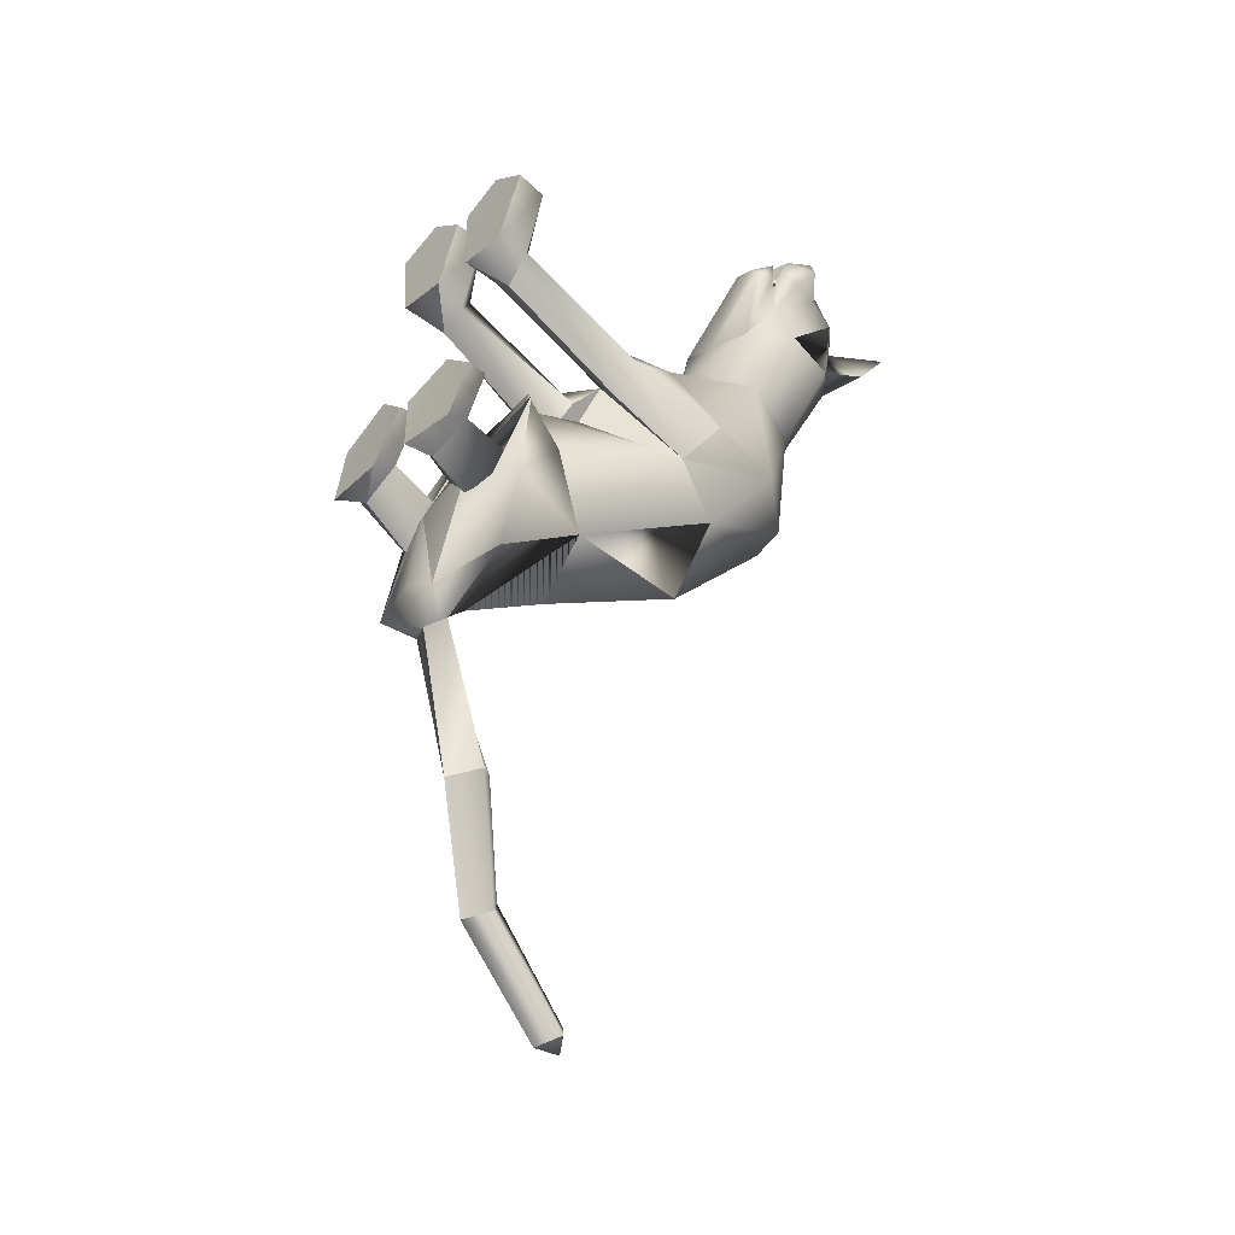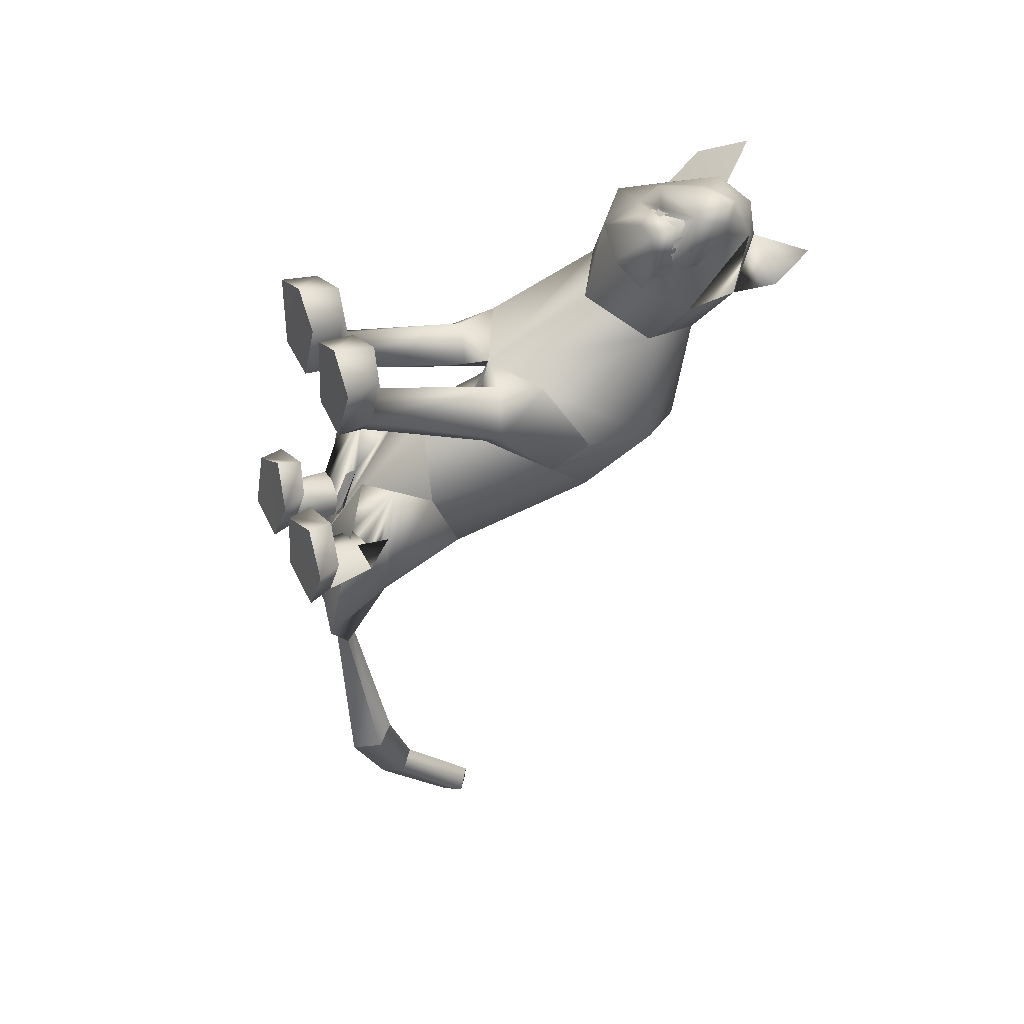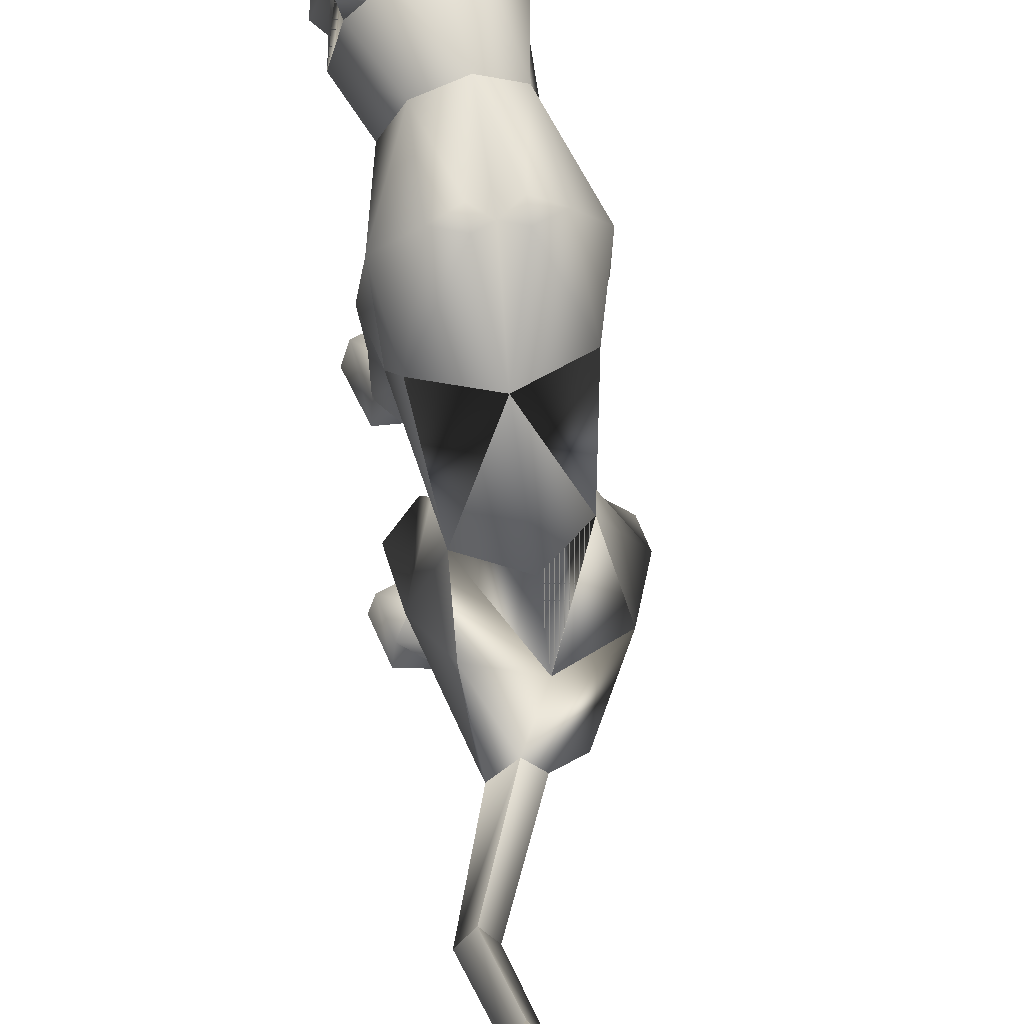
<metadata>
{"format":"obj","ext":"obj","renderer":"f3d","projection":"perspective","resolution":1024,"background":"white","views":[{"elev":-31.5,"azim":50.8,"up":"+Z"},{"elev":46.1,"azim":67.6,"up":"+Z"},{"elev":51.0,"azim":174.3,"up":"+Y"}]}
</metadata>
<code>
o sit_look_meshes[0].002
v 0.08488 0.3319 0.4578
v 0.1019 0.3293 0.4679
v 0.08039 0.2854 0.4366
v 0.1499 0.4097 0.4315
v 0.1671 0.3406 0.3057
v 0.1386 0.4588 0.4076
v 0.1255 0.4342 0.4754
v 0.1756 0.3924 0.4747
v 0.1551 0.3443 0.4858
v 0.1851 0.3376 0.4134
v 0.1672 0.3146 0.4402
v 0.09442 0.3135 0.474
v 0.03733 0.3349 0.4761
v 0.1601 0.3984 0.5058
v 0.1157 0.3915 0.5032
v 0.05619 0.4091 0.4683
v 0.02342 0.456 0.4507
v -0.1088 0.3329 0.3705
v 0.07548 0.4923 0.4246
v 0.1019 0.3293 0.4679
v 0.07645 0.325 0.4646
v 0.08039 0.2854 0.4366
v 0.07645 0.325 0.4646
v 0.08488 0.3319 0.4578
v 0.08039 0.2854 0.4366
v 0.1352 0.3328 0.4368
v 0.1289 0.2862 0.4163
v 0.1449 0.33 0.4488
v 0.1449 0.33 0.4488
v 0.1289 0.2862 0.4163
v 0.1522 0.3263 0.4322
v 0.1522 0.3263 0.4322
v 0.1289 0.2862 0.4163
v 0.1352 0.3328 0.4368
v 0.007494 0.5046 0.2941
v 0.1536 0.1705 0.03869
v 0.1536 0.1705 0.03869
v -0.1878 0.1635 0.06352
v -0.1878 0.1635 0.06352
v 0.1241 0.3411 0.463
v 0.1266 0.3185 0.4576
v 0.1361 0.3142 0.408
v 0.1203 0.3576 0.403
v 0.13 0.343 0.4204
v 0.05247 0.3124 0.4409
v 0.06052 0.3415 0.4476
v 0.04013 0.3556 0.4322
v 0.06052 0.3415 0.4476
v 0.04013 0.3556 0.4322
v 0.05247 0.3124 0.4409
v 0.1361 0.3142 0.408
v 0.05247 0.3124 0.4409
v 0.1266 0.3185 0.4576
v 0.1474 0.3165 0.4696
v 0.1545 0.3049 0.425
v 0.1487 0.275 0.4282
v 0.1324 0.2779 0.4491
v 0.09708 0.2739 0.4524
v 0.07686 0.3036 0.4589
v 0.1241 0.3411 0.463
v 0.13 0.343 0.4204
v 0.1361 0.3142 0.408
v 0.1203 0.3576 0.403
v 0.1266 0.3185 0.4576
v -0.06088 0.5552 0.443
v -0.1241 0.4943 0.3953
v -0.06088 0.5552 0.443
v -0.1241 0.4943 0.3953
v 0.1617 0.5085 0.3045
v 0.1653 0.5618 0.3633
v 0.1617 0.5085 0.3045
v 0.1653 0.5618 0.3633
v -0.04908 -0.2912 -0.3547
v 0.05256 -0.2817 0.2168
v 0.1055 -0.2652 0.366
v 0.036 -0.2712 0.3304
v 0.036 -0.2712 0.3304
v 0.04293 -0.213 0.3317
v 0.05256 -0.2817 0.2168
v 0.1384 -0.2796 0.2132
v 0.1764 -0.2683 0.3252
v 0.16 -0.2101 0.3263
v 0.09961 -0.1964 0.3448
v 0.1764 -0.2683 0.3252
v 0.1384 -0.2796 0.2132
v 0.05256 -0.2817 0.2168
v 0.1055 -0.2652 0.366
v -0.01975 -0.2845 0.2194
v 0.01004 -0.2722 0.3315
v -0.05626 -0.2716 0.3722
v -0.1084 -0.2886 0.2212
v -0.1336 -0.2797 0.3359
v -0.05626 -0.2716 0.3722
v -0.05717 -0.2031 0.351
v -0.1201 -0.2214 0.3366
v 0.01004 -0.2722 0.3315
v -0.001143 -0.2149 0.3332
v -0.1084 -0.2886 0.2212
v -0.01975 -0.2845 0.2194
v -0.01975 -0.2845 0.2194
v -0.1336 -0.2797 0.3359
v 0.1169 -0.2076 -0.19
v -0.2309 -0.183 -0.138
v 0.009483 -0.07992 -1.051
v 0.002721 -0.02906 -1.049
v 0.03872 -0.0508 -1.035
v -0.02182 -0.05918 -1.027
v 0.007096 -0.02664 -1.01
v -0.02182 -0.05918 -1.027
v 0.007096 -0.02664 -1.01
v 0.03872 -0.0508 -1.035
v 0.009483 -0.07992 -1.051
v 0.138 -0.3586 -0.1726
v 0.03156 -0.364 -0.1695
v 0.01517 -0.351 -0.07505
v 0.09638 -0.3369 -0.03419
v 0.07841 -0.292 -0.05096
v 0.1663 -0.3431 -0.08571
v 0.01477 -0.3104 -0.06265
v 0.1529 -0.3044 -0.07981
v 0.03156 -0.364 -0.1695
v 0.09638 -0.3369 -0.03419
v 0.138 -0.3586 -0.1726
v 0.1663 -0.3431 -0.08571
v 0.03156 -0.364 -0.1695
v 0.01517 -0.351 -0.07505
v -0.1492 -0.3705 -0.1784
v -0.04477 -0.3688 -0.17
v -0.1553 -0.3117 -0.07025
v -0.07964 -0.2963 -0.04104
v -0.1537 -0.3516 -0.07738
v -0.07308 -0.3398 -0.02179
v -0.005706 -0.3518 -0.07362
v -0.01722 -0.3116 -0.0606
v -0.04477 -0.3688 -0.17
v -0.005706 -0.3518 -0.07362
v -0.07308 -0.3398 -0.02179
v -0.04477 -0.3688 -0.17
v -0.1492 -0.3705 -0.1784
v -0.1537 -0.3516 -0.07738
v -0.02884 0.3673 -0.02061
v -0.01579 0.4449 0.167
v 0.11 0.2976 0.2099
v 0.06783 0.404 0.1707
v -0.115 0.2914 0.2409
v -0.09322 0.4 0.1897
v 0.003147 0.2231 0.2467
v -0.01579 0.4449 0.167
v 0.06783 0.404 0.1707
v 0.11 0.2976 0.2099
v -0.115 0.2914 0.2409
v -0.09322 0.4 0.1897
v 0.003147 0.2231 0.2467
v -0.002668 -0.004072 0.05892
v -0.0286 0.2231 -0.1844
v 0.1009 0.1904 -0.1135
v -0.002668 -0.004072 0.05892
v -0.1561 0.1927 -0.08923
v 0.009906 0.3967 -0.01282
v 0.105 0.1034 0.1518
v 0.105 0.1034 0.1518
v -0.1155 0.09658 0.1677
v -0.06722 0.3953 -0.006078
v -0.1155 0.09658 0.1677
v 0.1056 0.2801 0.3216
v 0.05269 0.3474 0.3825
v 0.1431 0.3207 0.3747
v 0.002407 0.3171 0.4243
v 0.1056 0.2801 0.3216
v 0.02658 0.2663 0.3288
v -0.04224 0.2756 0.3556
v -0.04224 0.2756 0.3556
v -0.04815 0.4877 0.3326
v 0.000891 0.4867 0.4143
v -0.1089 0.4322 0.3565
v 0.000891 0.4867 0.4143
v -0.1089 0.4322 0.3565
v 0.000891 0.4867 0.4143
v -0.04815 0.4877 0.3326
v -0.1089 0.4322 0.3565
v 0.07909 0.4915 0.3023
v 0.1054 0.488 0.3768
v 0.1413 0.439 0.2923
v 0.1413 0.439 0.2923
v 0.07909 0.4915 0.3023
v 0.1054 0.488 0.3768
v 0.1054 0.488 0.3768
v -0.01514 -0.08124 0.04839
v -0.05528 -0.03045 -0.2813
v 0.02998 0.0136 0.1208
v 0.09209 -0.003621 0.05821
v 0.08259 0.02844 0.1667
v 0.1396 0.008694 0.09997
v 0.02998 0.0136 0.1208
v 0.09209 -0.003621 0.05821
v 0.09209 -0.003621 0.05821
v -0.03872 0.01172 0.126
v -0.102 -0.004665 0.07363
v -0.08502 0.02272 0.1807
v -0.1483 0.002628 0.1233
v -0.102 -0.004665 0.07363
v -0.03872 0.01172 0.126
v -0.102 -0.004665 0.07363
v -0.06852 -0.172 -0.343
v -0.06852 -0.172 -0.343
v 0.09557 -0.2254 0.1696
v 0.1346 -0.221 0.2161
v 0.08862 -0.1875 0.2444
v 0.09557 -0.2254 0.1696
v 0.05856 -0.2248 0.1998
v 0.09557 -0.2254 0.1696
v -0.03173 -0.2284 0.203
v -0.05883 -0.1935 0.2494
v -0.1074 -0.2301 0.2244
v -0.07379 -0.2318 0.1749
v -0.07379 -0.2318 0.1749
v -0.07379 -0.2318 0.1749
v -0.05617 -0.2648 -0.4351
v -0.02025 -0.278 -0.4351
v -0.02012 -0.2522 -0.4147
v 0.02933 -0.269 -0.4387
v 0.02933 -0.269 -0.4387
v -0.02025 -0.278 -0.4351
v -0.02012 -0.2522 -0.4147
v -0.02012 -0.2522 -0.4147
v -0.05617 -0.2648 -0.4351
v -0.02025 -0.278 -0.4351
v 0.03451 -0.3026 -0.3951
v 0.03451 -0.3026 -0.3951
v 0.03451 -0.3026 -0.3951
v -0.1176 -0.2926 -0.3879
v -0.1176 -0.2926 -0.3879
v -0.1176 -0.2926 -0.3879
v 0.09564 -0.2408 -0.7049
v 0.06743 -0.2883 -0.7235
v 0.06301 -0.2078 -0.6936
v 0.06301 -0.2078 -0.6936
v 0.03349 -0.2477 -0.6997
v 0.06743 -0.2883 -0.7235
v 0.06743 -0.2883 -0.7235
v 0.03349 -0.2477 -0.6997
v 0.06301 -0.2078 -0.6936
v 0.06743 -0.2883 -0.7235
v 0.09564 -0.2408 -0.7049
v 0.06301 -0.2078 -0.6936
v -0.01532 -0.2025 -0.07371
v 0.04305 -0.2531 -0.1629
v 0.1394 -0.2074 -0.06631
v 0.04305 -0.2531 -0.1629
v 0.08222 -0.1726 -0.01416
v 0.04305 -0.2531 -0.1629
v -0.05522 -0.1998 -0.07369
v -0.1515 -0.2243 -0.1824
v -0.2149 -0.169 -0.08206
v -0.1515 -0.2243 -0.1824
v -0.1221 -0.1622 -0.01029
v -0.1515 -0.2243 -0.1824
v 0.01844 -0.2174 -0.9017
v 0.01844 -0.2174 -0.9017
v -0.008737 -0.1944 -0.8718
v 0.01845 -0.1559 -0.8601
v -0.008737 -0.1944 -0.8718
v 0.01844 -0.2174 -0.9017
v 0.04529 -0.1805 -0.8868
v 0.04529 -0.1805 -0.8868
v 0.01845 -0.1559 -0.8601
v 0.01845 -0.1559 -0.8601
v 0.1076 -0.2329 -0.164
v 0.04032 -0.2354 -0.2313
v -0.01186 -0.2323 -0.1801
v 0.04032 -0.2354 -0.2313
v 0.0584 -0.2275 -0.1455
v 0.1076 -0.2329 -0.164
v 0.04032 -0.2354 -0.2313
v -0.01186 -0.2323 -0.1801
v 0.0584 -0.2275 -0.1455
v -0.06124 -0.2327 -0.1814
v -0.1288 -0.2179 -0.2578
v -0.1831 -0.2261 -0.1875
v -0.1144 -0.2321 -0.1454
v -0.1288 -0.2179 -0.2578
v -0.06124 -0.2327 -0.1814
v -0.1288 -0.2179 -0.2578
v -0.1831 -0.2261 -0.1875
v -0.1144 -0.2321 -0.1454
v 0.07473 -0.2951 -0.1204
v 0.1309 -0.3187 -0.158
v 0.1309 -0.3187 -0.158
v 0.06585 -0.3349 -0.1994
v 0.07473 -0.2951 -0.1204
v 0.06585 -0.3349 -0.1994
v 0.06585 -0.3349 -0.1994
v 0.02168 -0.3245 -0.1508
v 0.02168 -0.3245 -0.1508
v 0.06585 -0.3349 -0.1994
v -0.04286 -0.3293 -0.1516
v -0.09339 -0.3042 -0.1113
v -0.09859 -0.3433 -0.1988
v -0.1526 -0.3311 -0.1534
v -0.09859 -0.3433 -0.1988
v -0.1526 -0.3311 -0.1534
v -0.09859 -0.3433 -0.1988
v -0.09339 -0.3042 -0.1113
v -0.04286 -0.3293 -0.1516
v -0.09859 -0.3433 -0.1988
v 0.0628 0.3809 -0.03391
v 0.007034 0.3797 -0.05304
v 0.138 0.2988 0.00085
v 0.1221 0.1143 -0.03125
v 0.1221 0.1143 -0.03125
v 0.1221 0.1143 -0.03125
v 0.1221 0.1143 -0.03125
v 0.1221 0.1143 -0.03125
v 0.1221 0.1143 -0.03125
v -0.1858 0.2923 0.02773
v -0.1219 0.3778 -0.0179
v -0.0701 0.3786 -0.04609
v -0.1529 0.1165 -0.006563
v -0.1529 0.1165 -0.006563
v -0.1529 0.1165 -0.006563
v -0.1529 0.1165 -0.006563
v -0.1529 0.1165 -0.006563
v 0.06817 -0.09778 -0.07969
v 0.05699 -0.04692 -0.2138
v 0.06817 -0.09778 -0.07969
v 0.05699 -0.04692 -0.2138
v 0.05699 -0.04692 -0.2138
v 0.06817 -0.09778 -0.07969
v 0.05307 -0.1951 -0.2917
v 0.05307 -0.1951 -0.2917
v 0.05307 -0.1951 -0.2917
v -0.1446 -0.04032 -0.1807
v -0.1306 -0.09093 -0.0465
v -0.1446 -0.04032 -0.1807
v -0.1306 -0.09093 -0.0465
v -0.1306 -0.09093 -0.0465
v -0.1446 -0.04032 -0.1807
v -0.1914 -0.1813 -0.2677
v -0.1913 -0.1813 -0.2676
v -0.1913 -0.1813 -0.2676
v -0.003615 0.04242 0.152
v -0.003615 0.04242 0.152
v -0.003615 0.04242 0.152
v -0.003615 0.04242 0.152
v -0.003615 0.04242 0.152
v -0.003615 0.04242 0.152
v -0.003615 0.04242 0.152
v -0.05922 -0.2638 -0.213
v -0.05922 -0.2638 -0.213
v -0.05922 -0.2638 -0.213
v -0.6886 -0.08061 0.9927
v -0.6886 -0.08061 0.9927
v 0.02933 -0.269 -0.4387
v -0.1913 -0.1813 -0.2676
v -0.06852 -0.172 -0.343
v -0.1446 -0.04032 -0.1807
v -0.1902 -0.1816 -0.2667
v -0.06733 -0.1731 -0.3424
v -0.1433 -0.04071 -0.1796
v -0.06868 -0.1719 -0.343
v -0.1447 -0.04027 -0.1808
f 327 155 189
f 155 337 189
f 205 189 337
f 340 356 354
f 189 205 327
f 178 180 17
f 356 357 354
f 337 355 356
f 357 361 338
f 355 359 356
f 359 360 361
f 340 337 356
f 356 359 357
f 337 205 355
f 357 359 361
f 355 358 359
f 359 358 360
f 1 2 3
f 4 5 6
f 7 4 6
f 7 8 4
f 9 10 8
f 8 10 4
f 11 10 9
f 12 9 13
f 14 8 7
f 14 9 8
f 14 15 9
f 9 15 13
f 15 16 13
f 7 16 15
f 14 7 15
f 7 17 16
f 16 17 18
f 6 19 7
f 17 7 19
f 20 21 22
f 23 24 25
f 26 27 28
f 29 30 31
f 32 33 34
f 35 173 174
f 18 17 175
f 174 17 19
f 17 174 175
f 35 174 19
f 65 66 176
f 176 66 177
f 178 179 67
f 68 67 179
f 180 68 179
f 173 35 142
f 143 144 5
f 145 18 146
f 18 175 146
f 146 175 173
f 146 173 142
f 181 142 35
f 186 184 69
f 144 142 181
f 144 181 183
f 5 144 183
f 5 183 6
f 70 182 69
f 184 185 71
f 71 185 72
f 186 72 185
f 6 183 187
f 187 19 6
f 35 19 187
f 35 187 181
f 143 5 165
f 40 41 42
f 42 43 44
f 40 45 41
f 45 40 46
f 45 46 47
f 48 49 50
f 166 11 9
f 11 167 10
f 167 4 10
f 4 167 5
f 51 167 166
f 166 167 11
f 52 166 168
f 166 12 168
f 166 9 12
f 12 13 168
f 52 53 166
f 51 166 53
f 54 51 53
f 54 55 51
f 56 55 54
f 54 53 52
f 57 56 54
f 167 51 55
f 55 169 167
f 56 169 55
f 56 170 169
f 56 57 170
f 58 170 57
f 57 54 58
f 58 54 59
f 54 52 59
f 168 59 52
f 58 171 170
f 58 59 171
f 171 59 168
f 5 167 165
f 60 48 50
f 147 143 165
f 165 170 147
f 172 147 170
f 168 13 16
f 16 18 168
f 18 172 168
f 145 172 18
f 147 172 145
f 61 62 63
f 60 62 61
f 62 60 64
f 42 44 40
f 50 64 60
f 148 149 159
f 159 149 306
f 306 307 159
f 308 149 150
f 308 306 149
f 159 307 141
f 159 141 148
f 150 160 308
f 308 160 36
f 162 341 151
f 315 151 152
f 315 152 316
f 163 148 141
f 163 141 317
f 316 163 317
f 163 316 152
f 148 163 152
f 162 315 38
f 151 315 162
f 153 151 341
f 341 150 153
f 150 341 160
f 342 154 309
f 155 307 156
f 156 307 306
f 156 306 308
f 310 156 308
f 343 318 157
f 158 315 316
f 158 316 317
f 155 158 317
f 141 155 317
f 141 307 155
f 319 315 158
f 38 315 320
f 36 311 308
f 344 312 190
f 190 312 191
f 192 193 161
f 193 37 161
f 192 161 345
f 192 345 194
f 193 313 37
f 195 313 193
f 346 197 321
f 197 198 321
f 199 164 200
f 199 347 164
f 200 164 39
f 200 39 322
f 201 200 322
f 199 202 347
f 157 318 188
f 157 188 314
f 318 158 332
f 333 334 103
f 158 155 332
f 155 189 332
f 335 318 332
f 318 335 188
f 314 188 323
f 155 324 189
f 156 324 155
f 325 102 326
f 323 324 314
f 314 324 156
f 188 336 348
f 360 338 361
f 327 329 204
f 228 349 73
f 327 204 189
f 231 73 349
f 337 189 204
f 102 330 326
f 339 232 103
f 330 102 229
f 188 348 328
f 103 334 339
f 350 246 325
f 350 230 247
f 102 248 249
f 247 246 350
f 250 325 246
f 325 250 102
f 249 229 102
f 248 102 250
f 350 333 252
f 253 103 232
f 103 253 254
f 350 255 233
f 255 350 252
f 256 252 333
f 254 256 103
f 333 103 256
f 340 218 231
f 231 218 219
f 340 220 218
f 73 231 219
f 73 219 228
f 228 219 221
f 331 228 221
f 331 221 220
f 331 220 205
f 340 205 220
f 206 195 207
f 74 75 76
f 77 78 79
f 80 75 74
f 80 81 75
f 82 208 83
f 82 207 208
f 84 85 82
f 82 85 207
f 207 85 209
f 85 86 209
f 87 82 83
f 77 87 78
f 78 87 83
f 192 194 210
f 195 193 207
f 79 210 211
f 194 196 210
f 84 82 87
f 192 207 193
f 78 210 79
f 78 208 210
f 78 83 208
f 207 192 208
f 211 210 196
f 210 208 192
f 277 278 257
f 253 279 254
f 252 277 257
f 277 256 280
f 256 254 279
f 279 280 256
f 252 256 277
f 279 253 281
f 268 269 249
f 246 270 250
f 246 251 270
f 270 251 271
f 250 268 248
f 249 248 268
f 268 250 272
f 270 272 250
f 296 282 297
f 282 296 283
f 298 283 296
f 297 284 299
f 284 297 285
f 285 297 282
f 300 301 281
f 281 301 279
f 127 302 128
f 301 302 127
f 301 127 129
f 129 303 301
f 130 131 132
f 133 130 132
f 133 134 130
f 133 135 134
f 131 129 127
f 130 129 131
f 129 130 303
f 134 303 130
f 134 304 303
f 134 135 304
f 135 305 304
f 136 137 138
f 137 139 138
f 137 140 139
f 212 199 213
f 88 89 90
f 91 90 92
f 93 94 95
f 96 97 93
f 97 94 93
f 97 213 94
f 95 94 213
f 95 213 214
f 95 214 98
f 214 215 98
f 98 215 99
f 96 100 97
f 97 100 212
f 97 212 213
f 216 214 201
f 214 213 199
f 100 217 212
f 217 203 212
f 202 212 203
f 199 212 202
f 101 93 95
f 101 95 98
f 91 88 90
f 201 214 200
f 199 200 214
f 286 287 273
f 288 113 289
f 113 114 289
f 115 116 117
f 117 116 118
f 269 268 288
f 119 117 290
f 120 288 290
f 291 269 288
f 292 293 274
f 275 274 293
f 115 117 119
f 276 275 286
f 293 286 275
f 118 113 120
f 119 290 294
f 273 276 286
f 119 294 121
f 121 294 295
f 120 290 117
f 288 120 113
f 122 123 124
f 117 118 120
f 122 125 123
f 115 119 121
f 126 125 122
f 234 353 235
f 223 235 353
f 236 224 234
f 237 238 225
f 238 226 225
f 238 239 226
f 227 226 239
f 234 224 222
f 240 241 258
f 104 105 106
f 105 107 108
f 259 260 109
f 110 109 261
f 242 262 241
f 243 263 244
f 109 260 261
f 111 261 264
f 244 263 265
f 104 107 105
f 110 261 111
f 111 259 112
f 105 108 106
f 259 111 264
f 109 112 259
f 265 245 244
f 258 241 262
f 266 245 265
f 267 262 242
f 158 337 155
f 327 156 155
f 327 331 205
f 6 184 5
f 72 186 69
f 205 354 355
f 355 357 358
f 357 360 358
f 205 340 354
f 355 354 357
f 357 338 360

</code>
